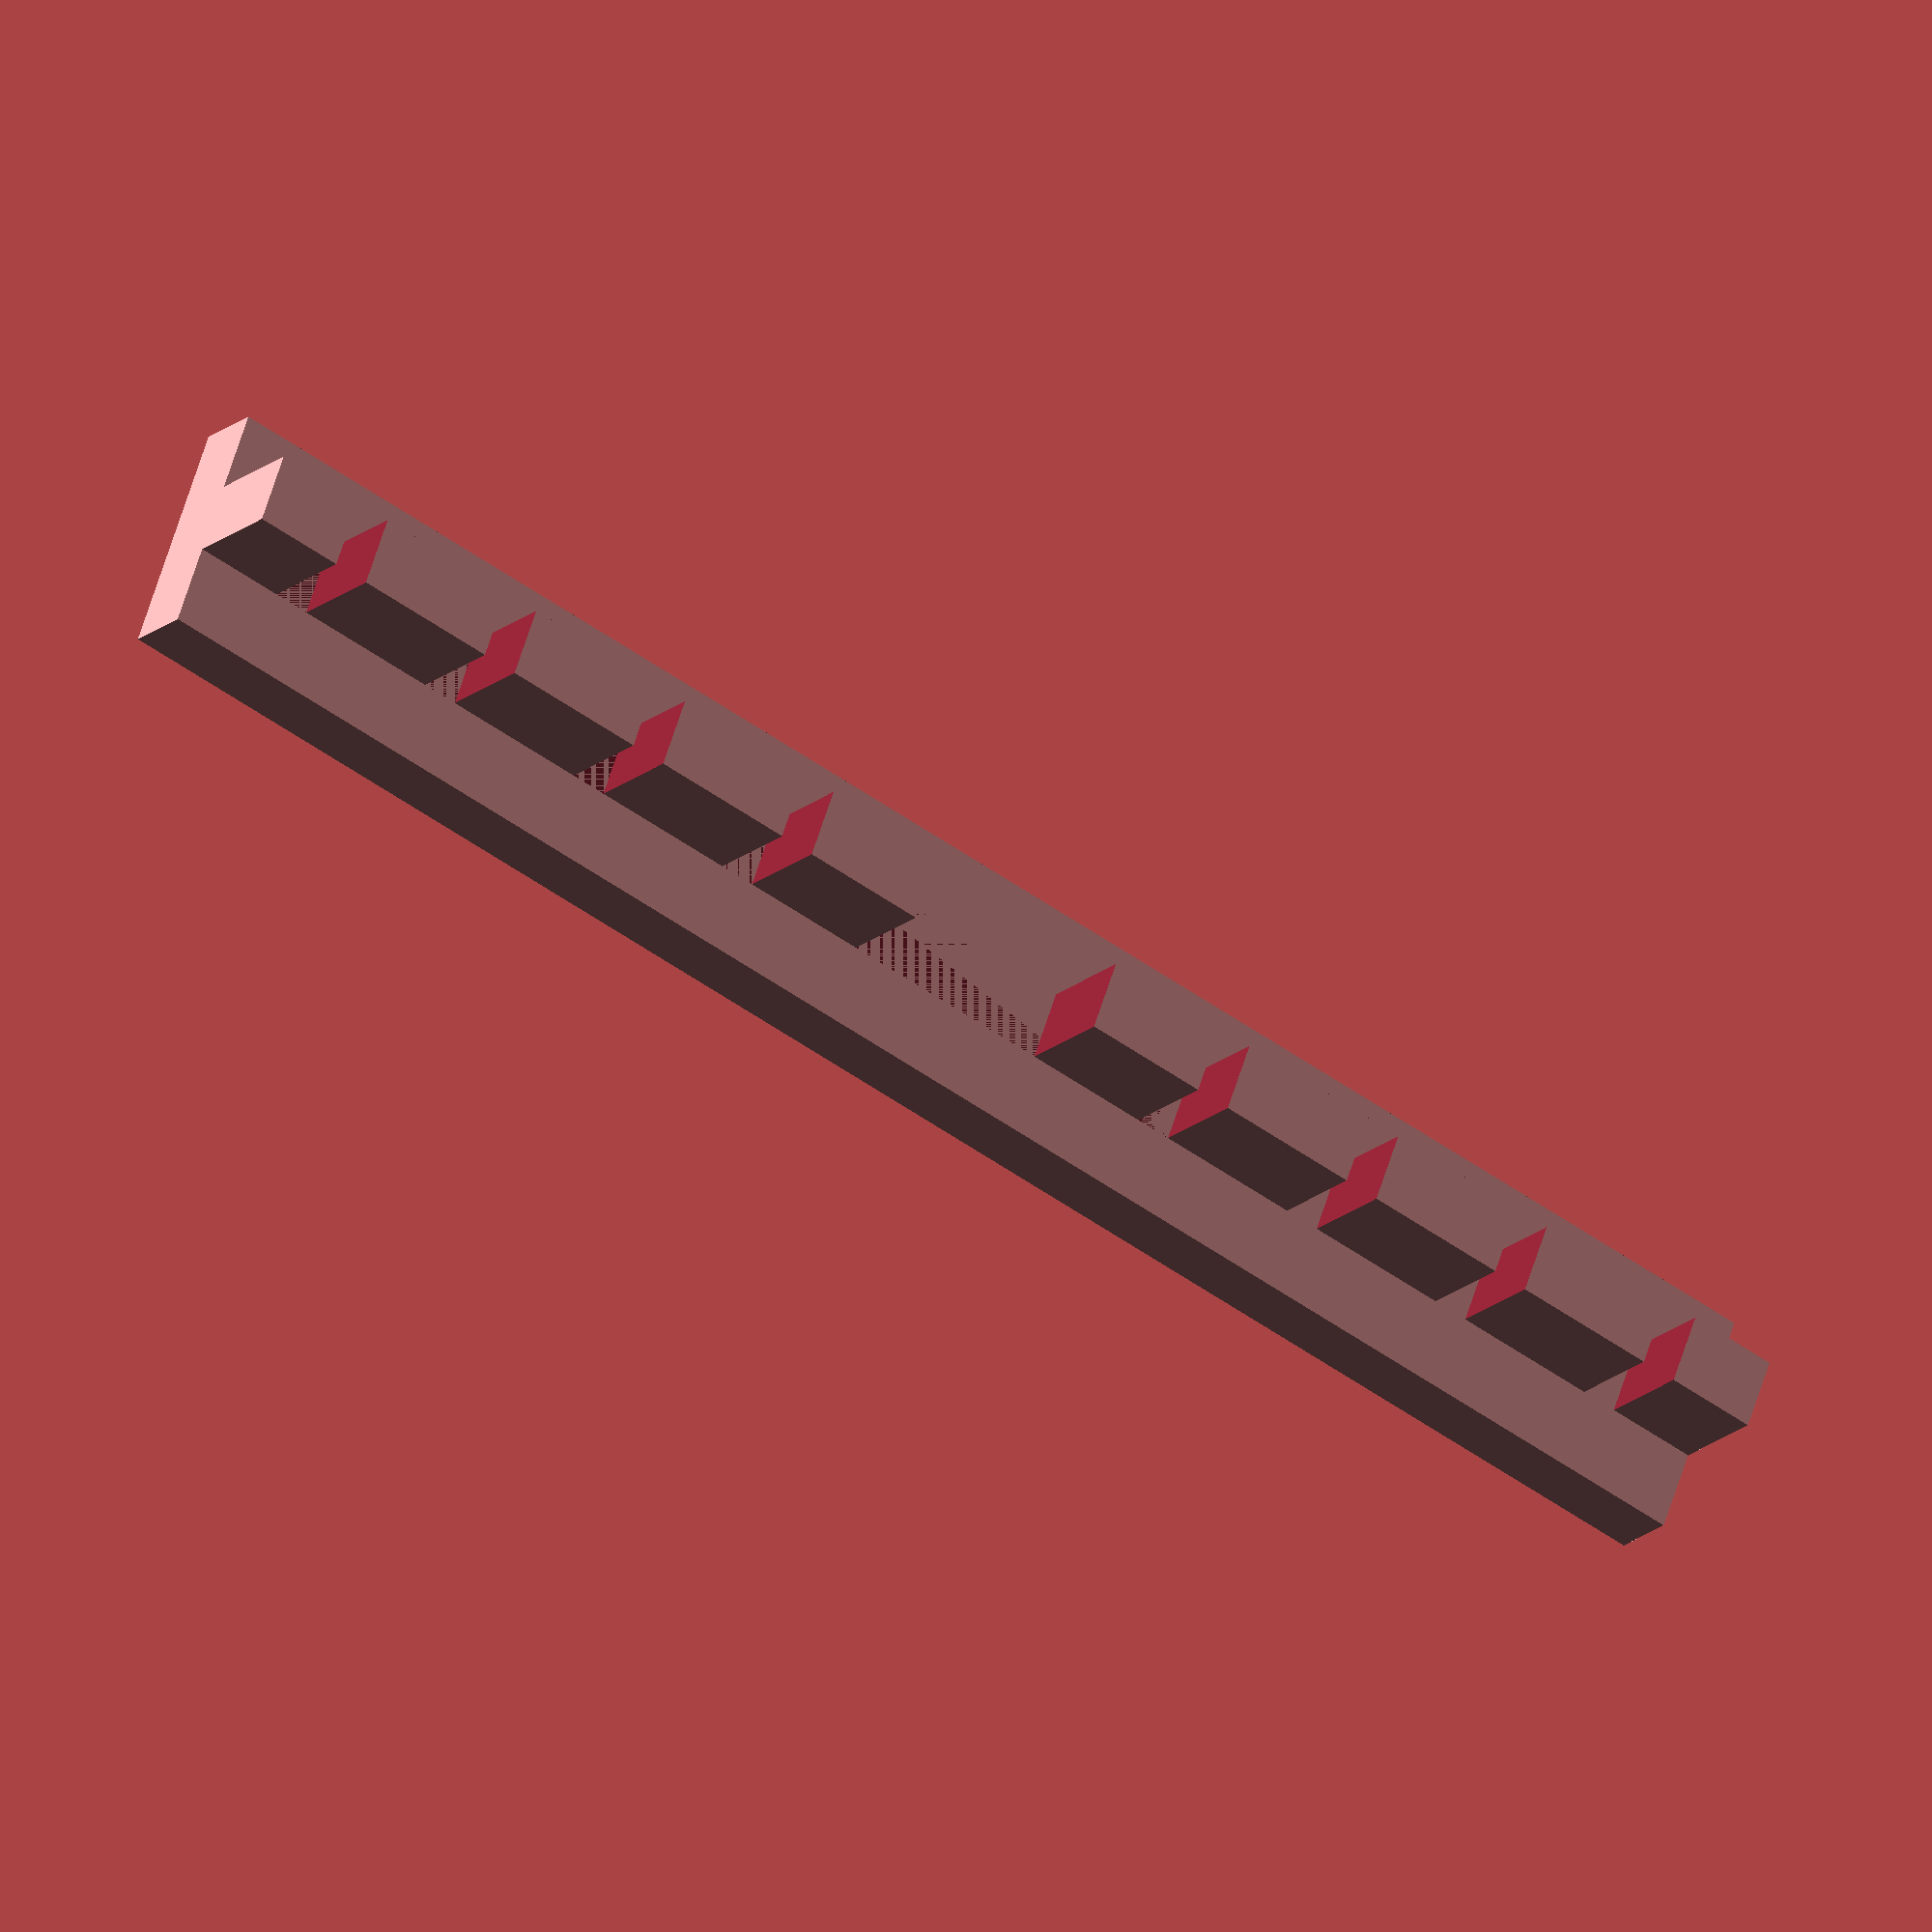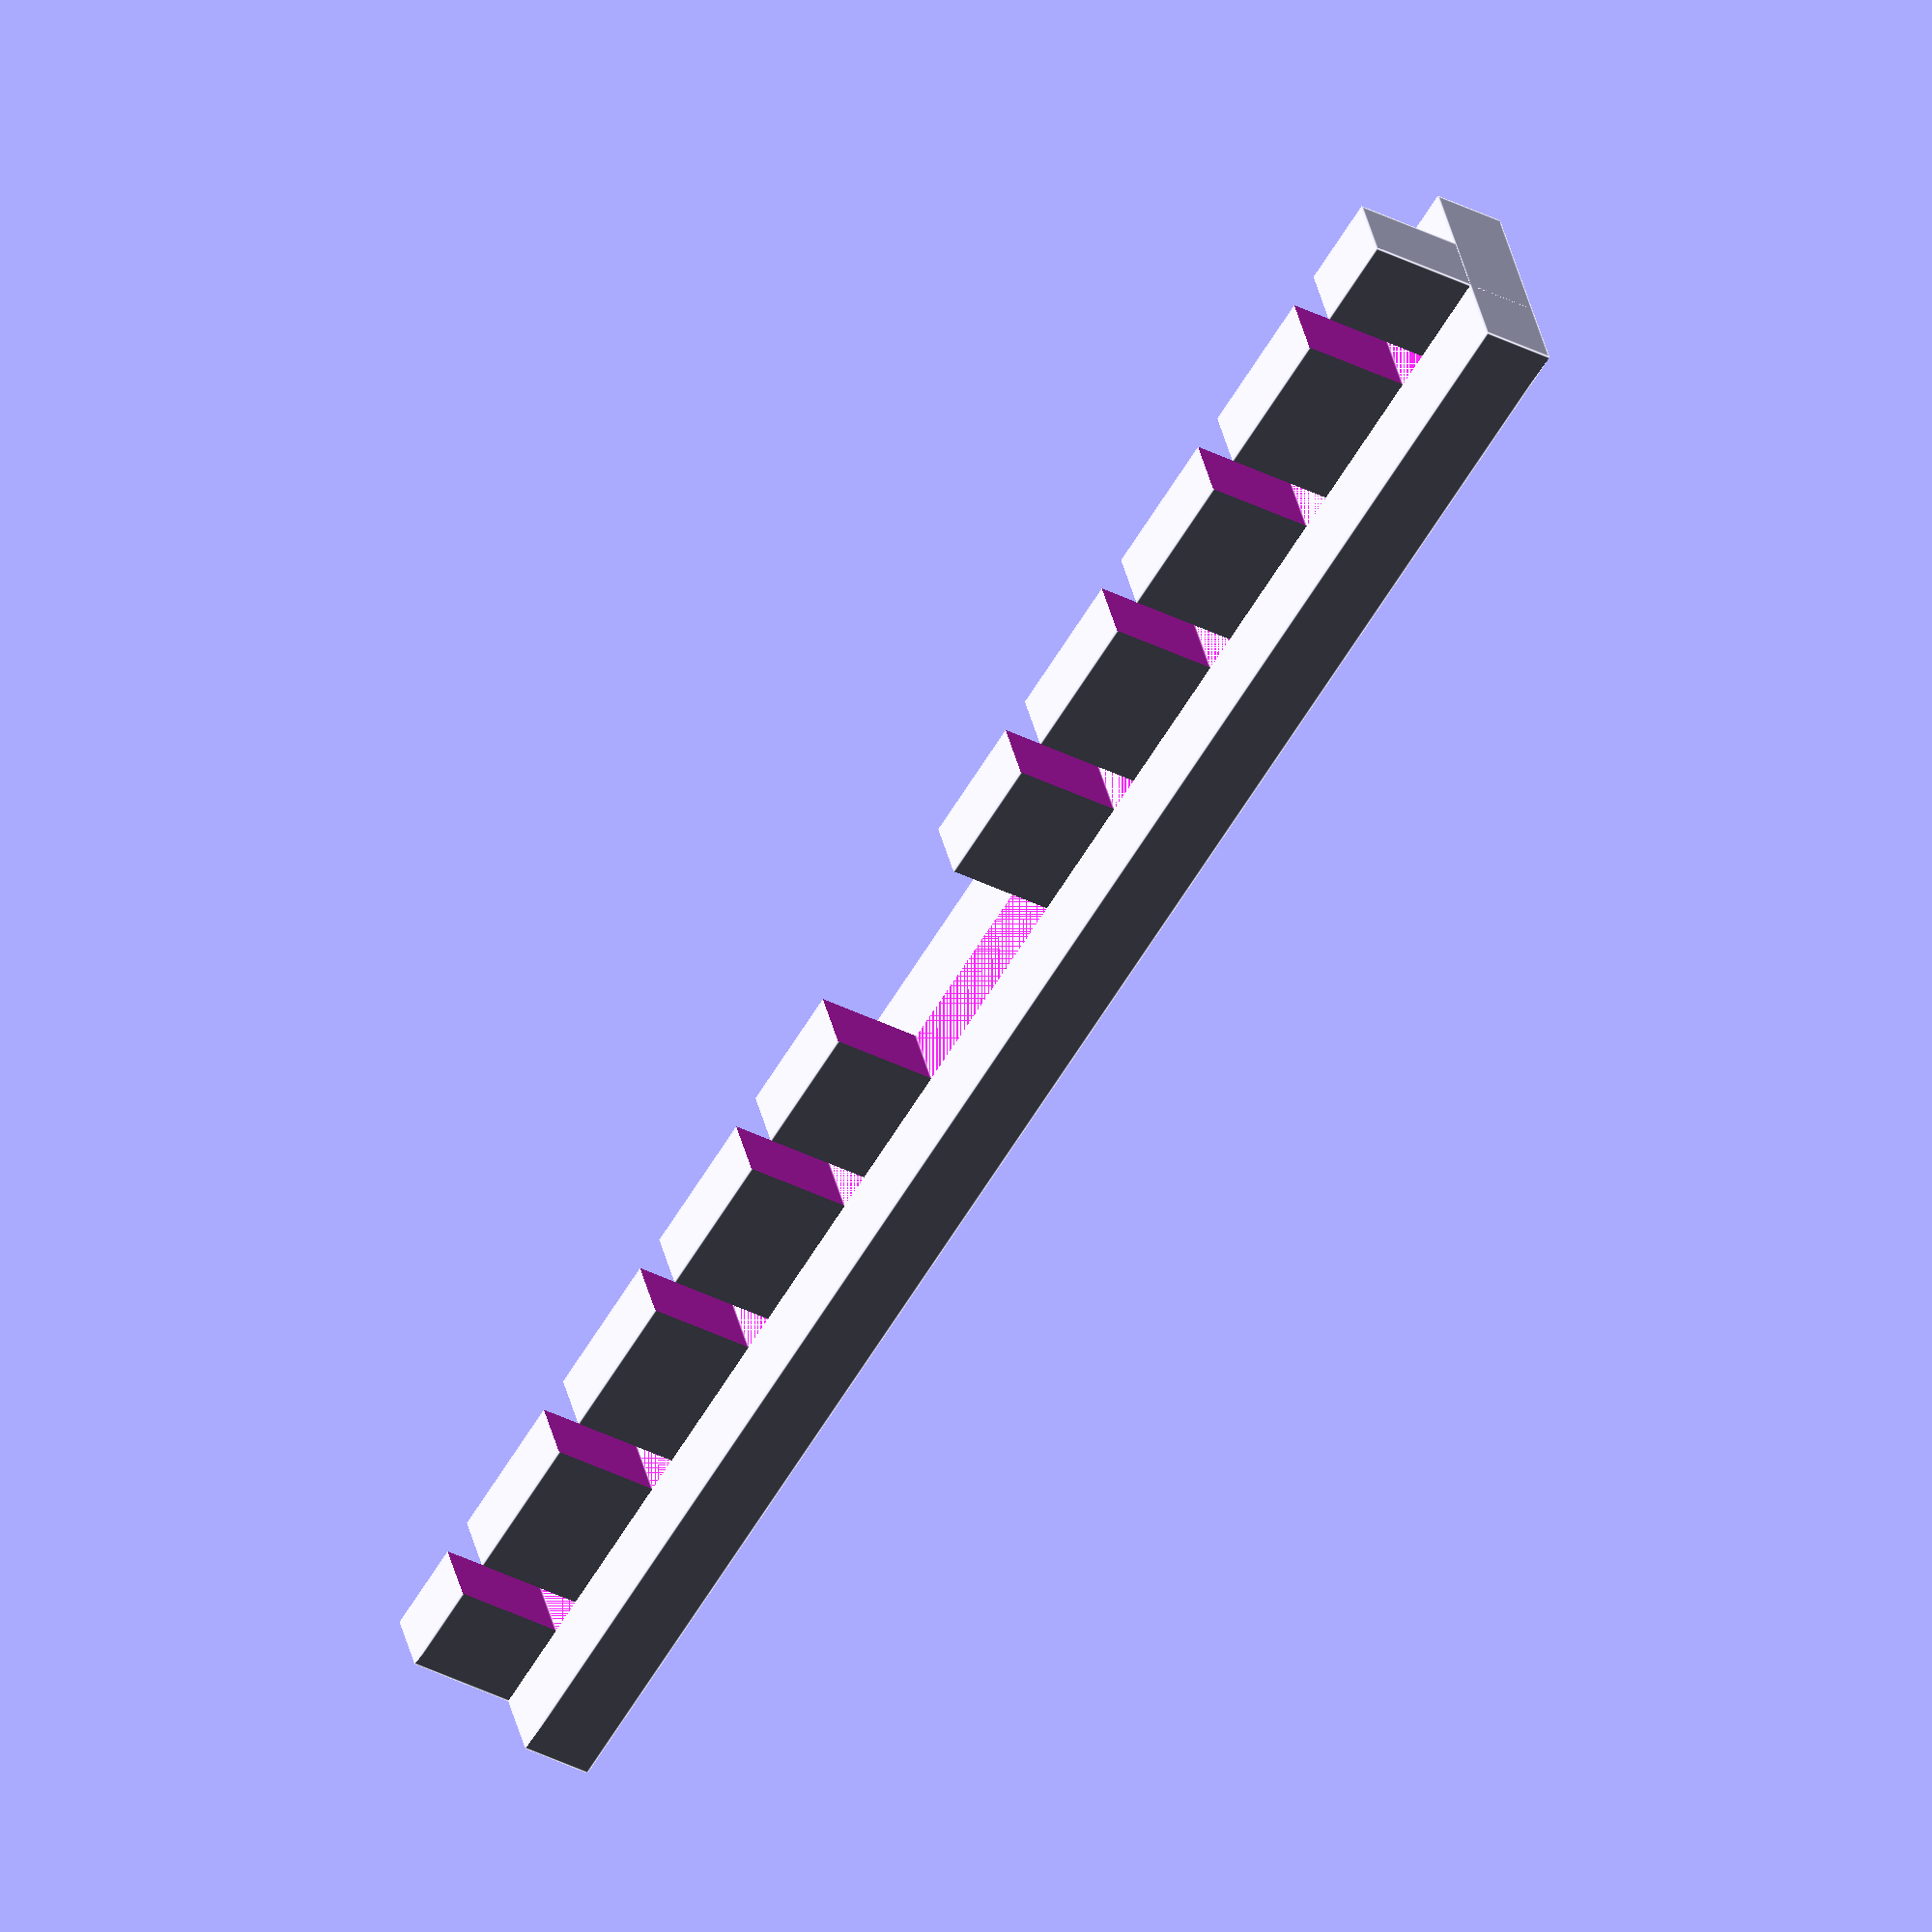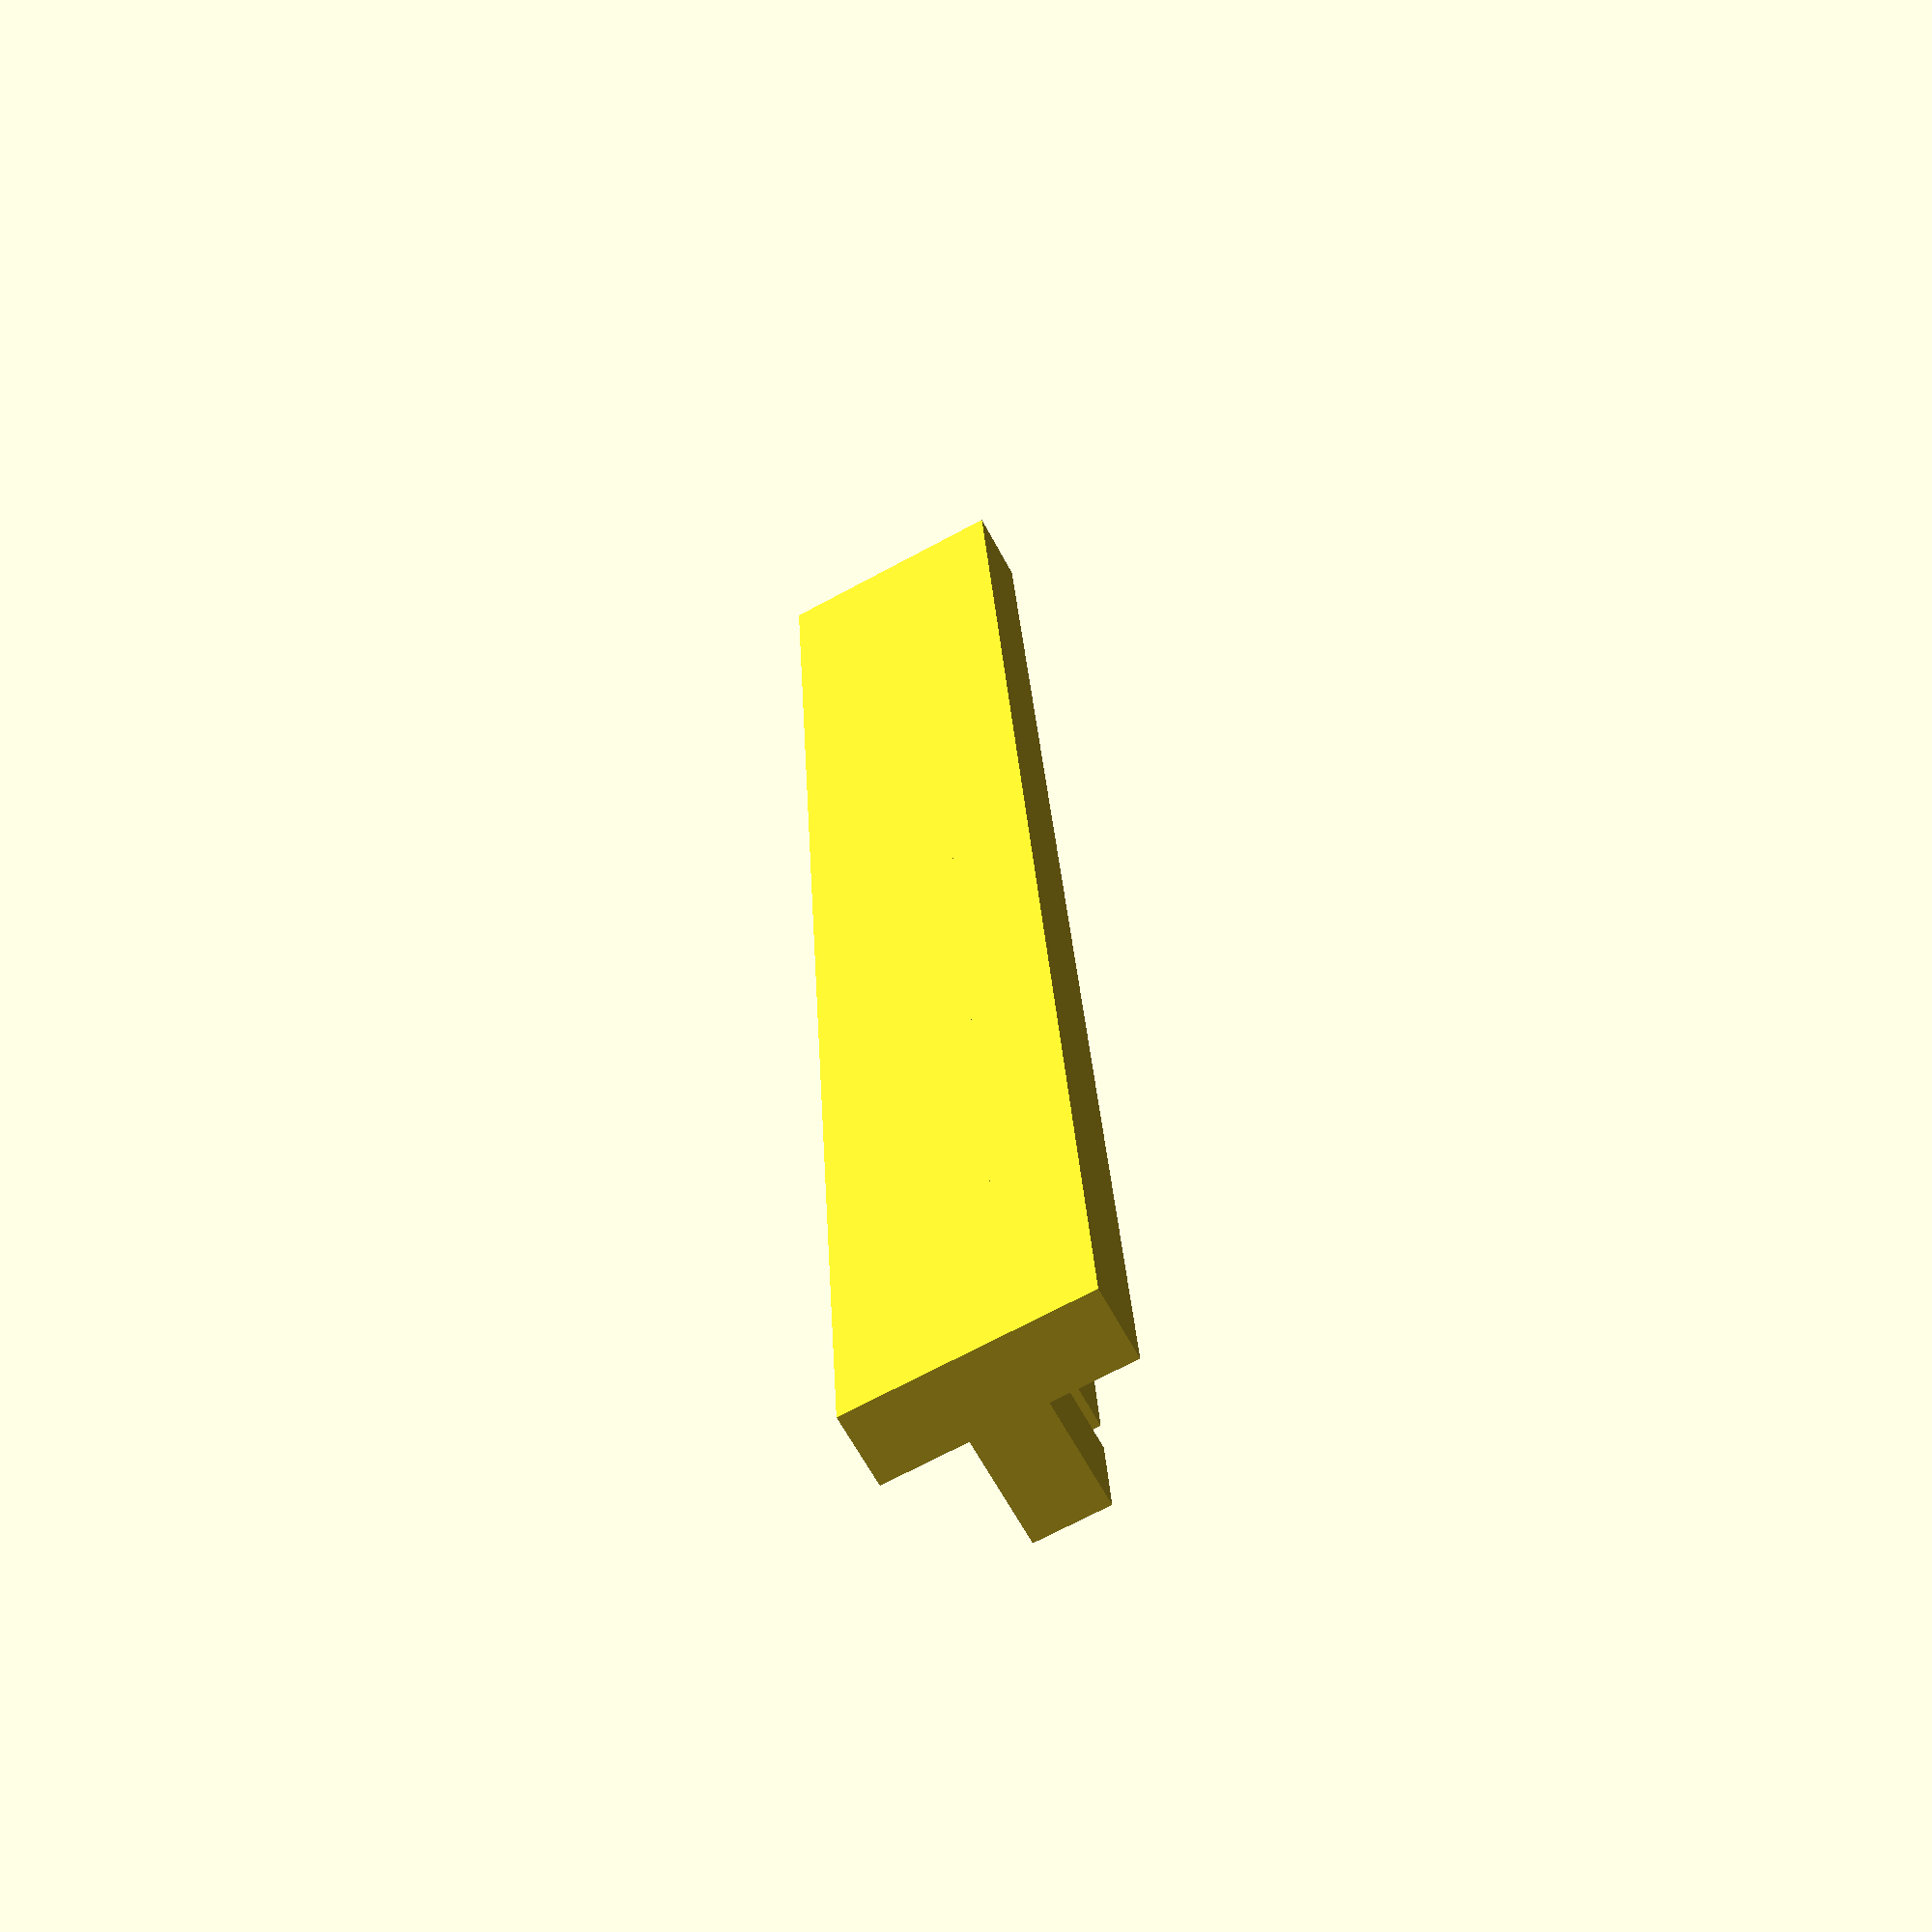
<openscad>
module end_stick()
{
    union(){
        // Main body of the part
        length = 50;
        width = 2;
        height = 5;
        base_height = 2;
        void_length = 6;
        difference() {
            cube(size=[length,width,height]);
            void_x = (length - void_length)/2;
            translate([void_x,-1,base_height]) cube(size=[void_length,5,10]);
            term_voids = 4;
            term_void_length = (length-10)/(2*term_voids);
            for(i=[1:term_voids]){
                translate([term_void_length*i-term_void_length/2,-1,base_height]) cube(size=[1,5,10]);
            }
            for(i=[1:term_voids]){
                translate([length-(term_void_length*i-term_void_length/2)-1,-1,base_height]) cube(size=[1,5,10]);
            }
        }
        
        // Base
        translate([0,-2.25,0]) cube(size=[50,6.5,2]);
    }
    
}

end_stick();




</openscad>
<views>
elev=18.5 azim=200.1 roll=327.8 proj=o view=solid
elev=36.6 azim=158.4 roll=56.4 proj=o view=edges
elev=243.8 azim=93.1 roll=331.9 proj=p view=solid
</views>
